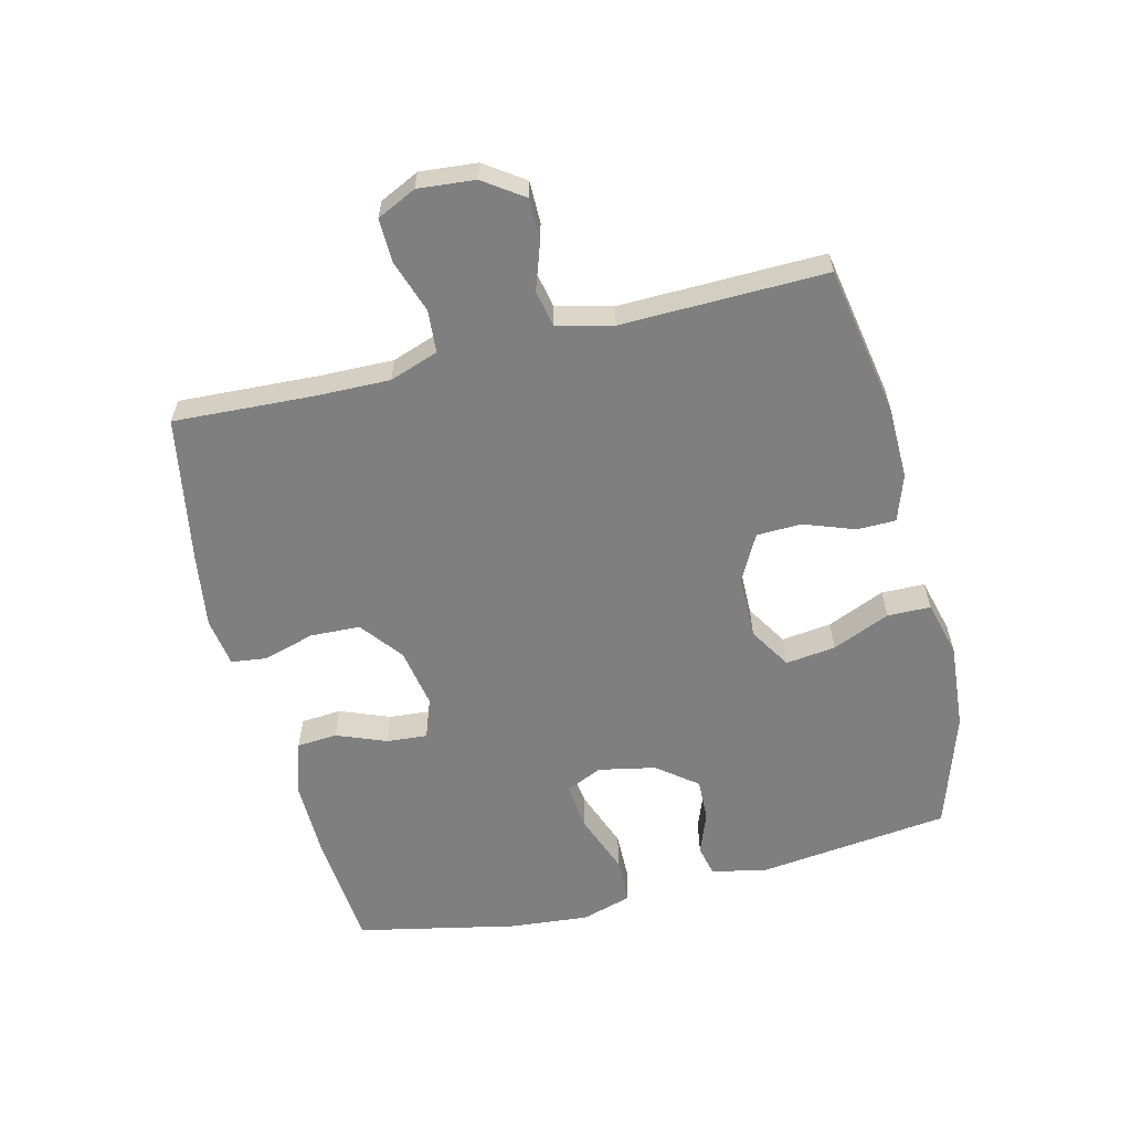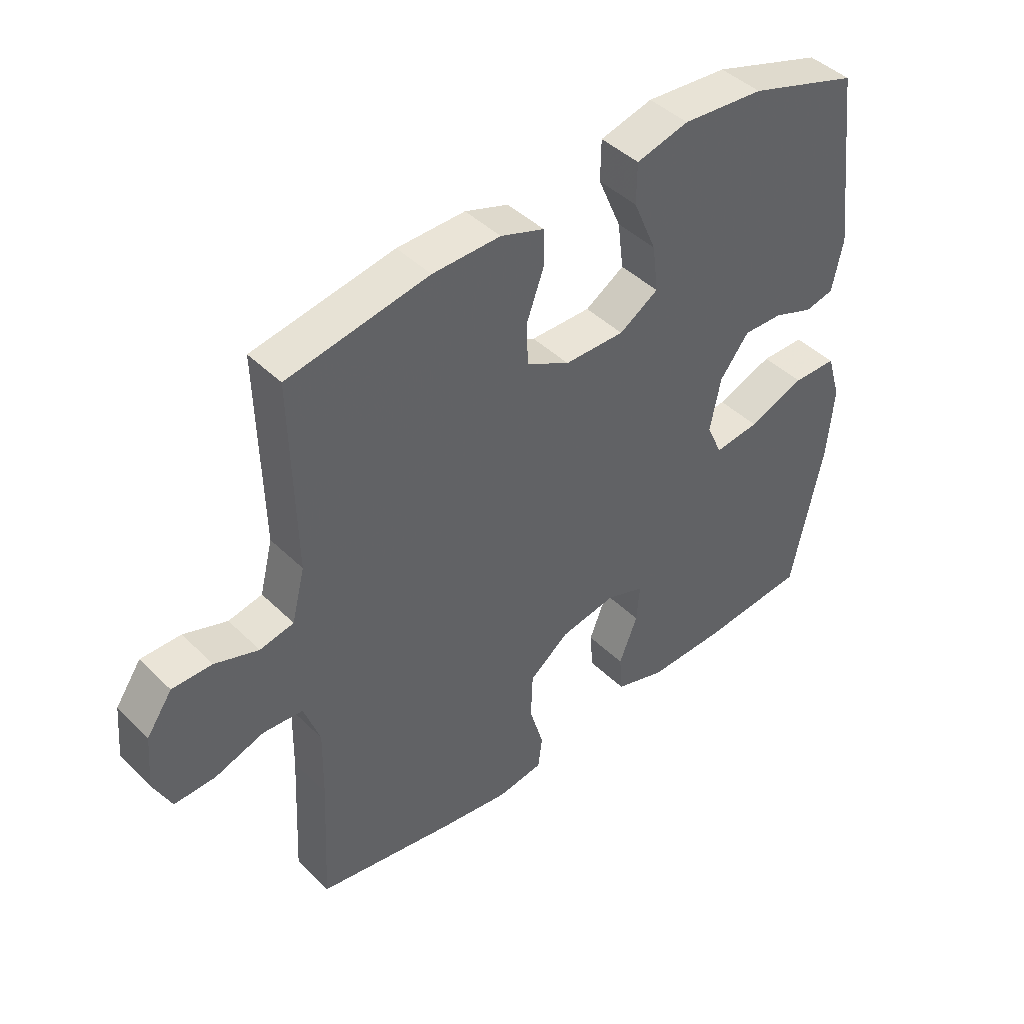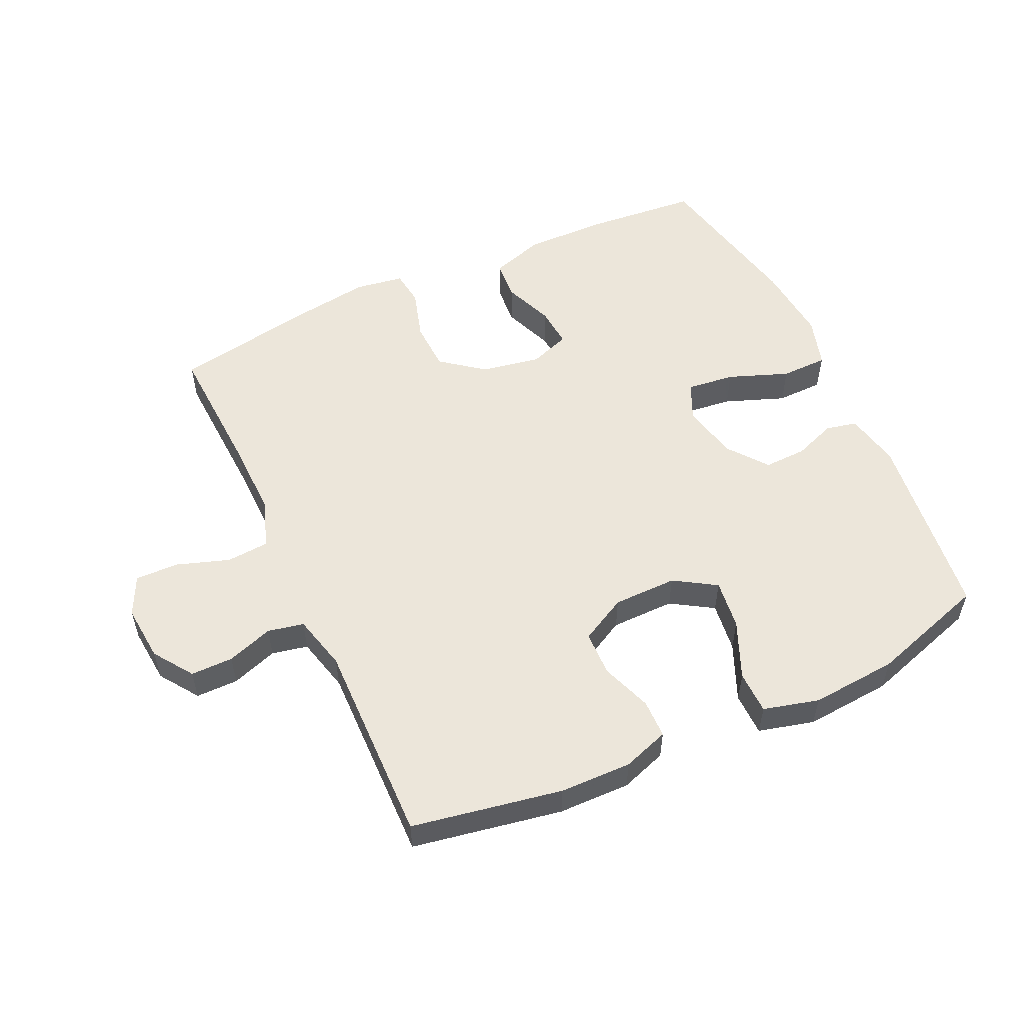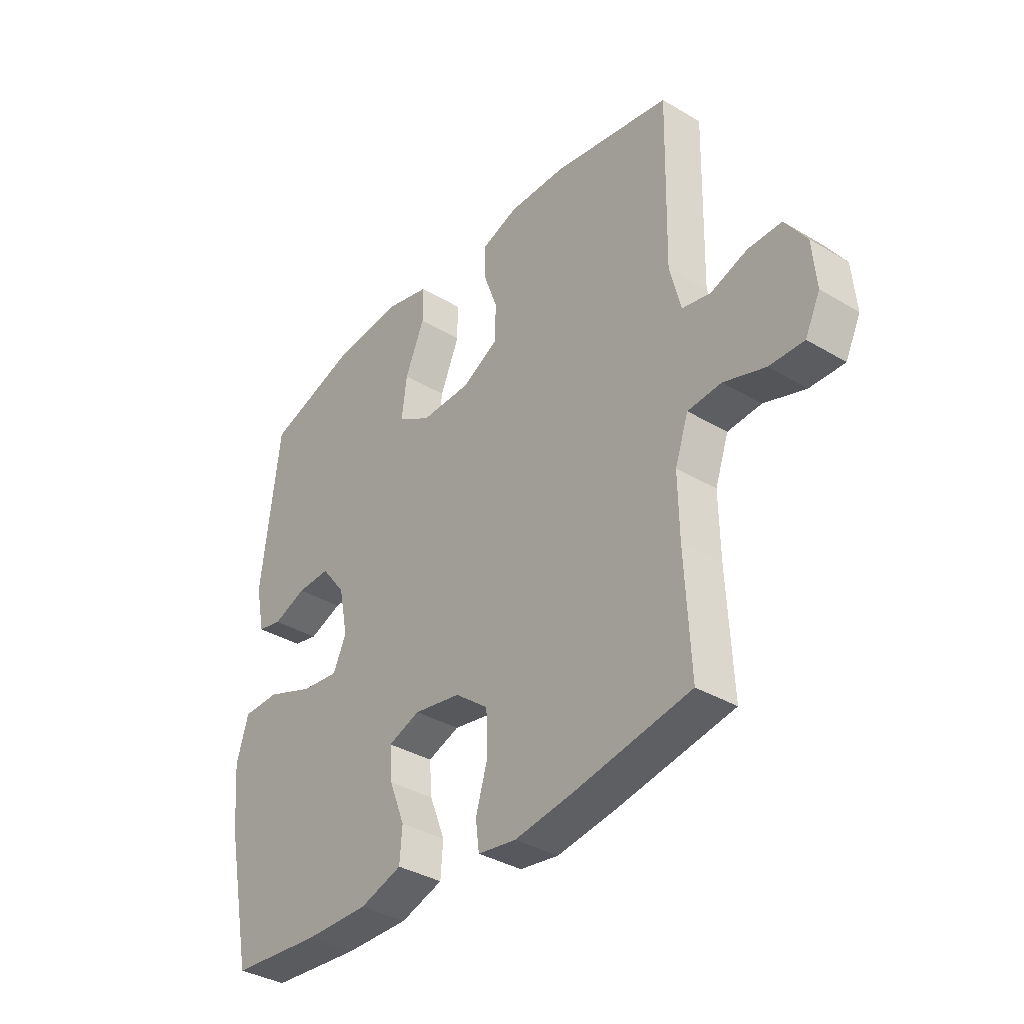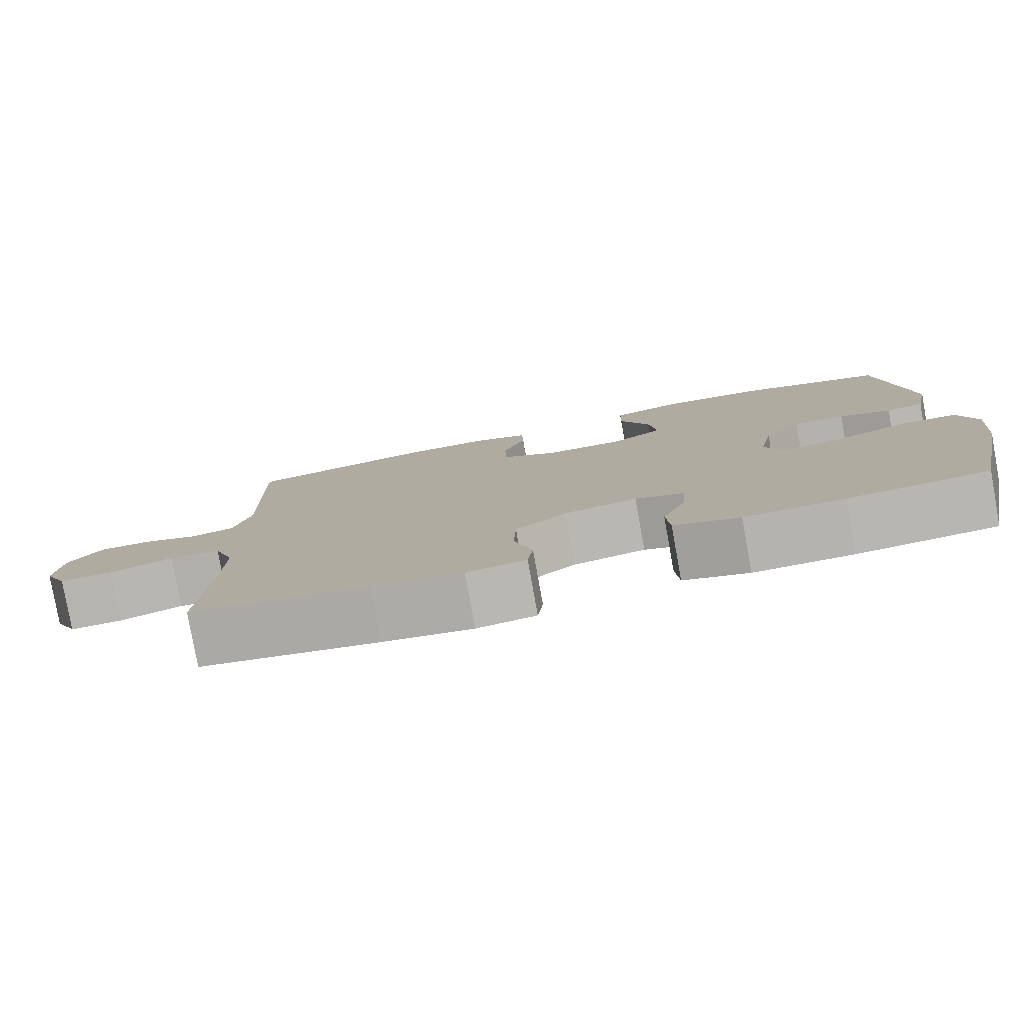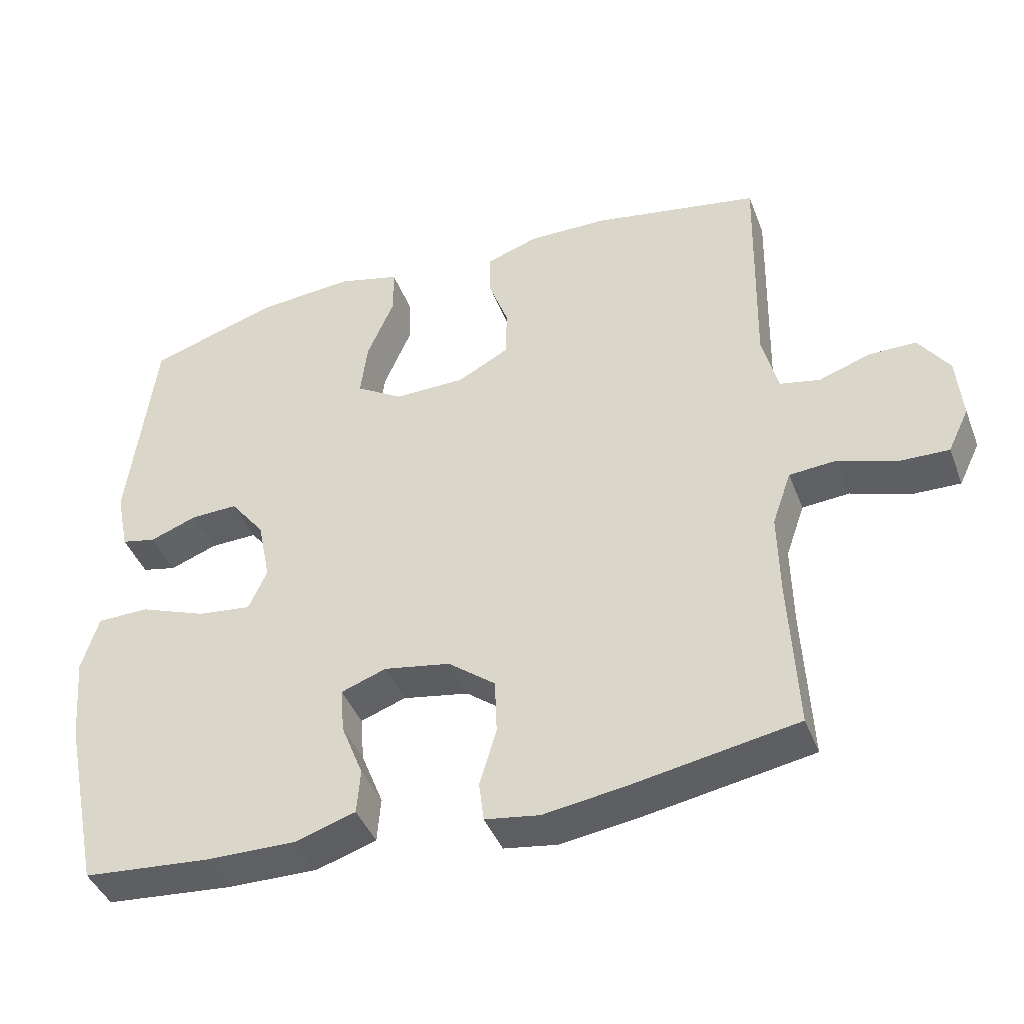
<metadata>
{"format":"obj","ext":"obj","renderer":"f3d","projection":"perspective","resolution":1024,"background":"white","views":[{"elev":-59.8,"azim":-76.2,"up":"+Y"},{"elev":43.7,"azim":-41.3,"up":"+Z"},{"elev":54.3,"azim":-24.9,"up":"+Y"},{"elev":-36.1,"azim":-128.0,"up":"+Z"},{"elev":-80.0,"azim":10.2,"up":"+Z"},{"elev":-42.3,"azim":-159.8,"up":"+Z"}]}
</metadata>
<code>
v 0.5 0.07 0.5
v 0.537 0.07 0.197
v 0.519 0.07 0.109
v 0.47 0.07 0.098
v 0.403 0.07 0.123
v 0.336 0.07 0.125
v 0.287 0.07 0.062
v 0.269 0.07 -0.028
v 0.295 0.07 -0.086
v 0.371 0.07 -0.077
v 0.466 0.07 -0.041
v 0.54 0.07 -0.042
v 0.564 0.07 -0.122
v 0.553 0.07 -0.246
v 0.5 0.07 -0.5
v 0.32 0.07 -0.516
v 0.191 0.07 -0.518
v 0.106 0.07 -0.491
v 0.101 0.07 -0.427
v 0.132 0.07 -0.348
v 0.137 0.07 -0.284
v 0.073 0.07 -0.261
v -0.021 0.07 -0.278
v -0.088 0.07 -0.33
v -0.091 0.07 -0.409
v -0.067 0.07 -0.49
v -0.074 0.07 -0.546
v -0.151 0.07 -0.558
v -0.268 0.07 -0.541
v -0.5 0.07 -0.5
v -0.489 0.07 -0.28
v -0.487 0.07 -0.163
v -0.514 0.07 -0.086
v -0.581 0.07 -0.081
v -0.664 0.07 -0.109
v -0.733 0.07 -0.111
v -0.763 0.07 -0.049
v -0.755 0.07 0.041
v -0.712 0.07 0.103
v -0.645 0.07 0.103
v -0.572 0.07 0.078
v -0.515 0.07 0.09
v -0.493 0.07 0.178
v -0.5 0.07 0.5
v -0.263 0.07 0.543
v -0.149 0.07 0.545
v -0.076 0.07 0.52
v -0.075 0.07 0.459
v -0.104 0.07 0.379
v -0.102 0.07 0.308
v -0.029 0.07 0.269
v 0.072 0.07 0.268
v 0.138 0.07 0.309
v 0.128 0.07 0.388
v 0.089 0.07 0.479
v 0.09 0.07 0.547
v 0.178 0.07 0.57
v 0.315 0.07 0.559
v 0.5 0 0.5
v 0.537 0 0.197
v 0.519 0 0.109
v 0.47 0 0.098
v 0.403 0 0.123
v 0.336 0 0.125
v 0.287 0 0.062
v 0.269 0 -0.028
v 0.295 0 -0.086
v 0.371 0 -0.077
v 0.466 0 -0.041
v 0.54 0 -0.042
v 0.564 0 -0.122
v 0.553 0 -0.246
v 0.5 0 -0.5
v 0.32 0 -0.516
v 0.191 0 -0.518
v 0.106 0 -0.491
v 0.101 0 -0.427
v 0.132 0 -0.348
v 0.137 0 -0.284
v 0.073 0 -0.261
v -0.021 0 -0.278
v -0.088 0 -0.33
v -0.091 0 -0.409
v -0.067 0 -0.49
v -0.074 0 -0.546
v -0.151 0 -0.558
v -0.268 0 -0.541
v -0.5 0 -0.5
v -0.489 0 -0.28
v -0.487 0 -0.163
v -0.514 0 -0.086
v -0.581 0 -0.081
v -0.664 0 -0.109
v -0.733 0 -0.111
v -0.763 0 -0.049
v -0.755 0 0.041
v -0.712 0 0.103
v -0.645 0 0.103
v -0.572 0 0.078
v -0.515 0 0.09
v -0.493 0 0.178
v -0.5 0 0.5
v -0.263 0 0.543
v -0.149 0 0.545
v -0.076 0 0.52
v -0.075 0 0.459
v -0.104 0 0.379
v -0.102 0 0.308
v -0.029 0 0.269
v 0.072 0 0.268
v 0.138 0 0.309
v 0.128 0 0.388
v 0.089 0 0.479
v 0.09 0 0.547
v 0.178 0 0.57
v 0.315 0 0.559
f 54 55 56 57
f 53 54 57 58
f 46 47 48 49
f 46 49 50
f 43 44 45 46
f 42 43 46 50
f 38 39 40 41
f 36 37 38 41
f 34 35 36 41
f 33 34 41 42
f 32 33 42 50
f 28 29 30 31
f 25 26 27 28
f 24 25 28 31
f 23 24 31 32
f 17 18 19 20
f 17 20 21
f 16 17 21
f 15 16 21
f 14 15 21
f 13 14 21 22
f 10 11 12 13
f 9 10 13 22
f 2 3 4 5
f 2 5 6
f 53 58 1 2
f 52 53 2 6
f 51 52 6 7
f 50 51 7 8
f 22 23 32 50
f 8 9 22 50
f 115 114 113 112
f 116 115 112 111
f 107 106 105 104
f 108 107 104
f 104 103 102 101
f 108 104 101 100
f 99 98 97 96
f 99 96 95 94
f 99 94 93 92
f 100 99 92 91
f 108 100 91 90
f 89 88 87 86
f 86 85 84 83
f 89 86 83 82
f 90 89 82 81
f 78 77 76 75
f 79 78 75
f 79 75 74
f 79 74 73
f 79 73 72
f 80 79 72 71
f 71 70 69 68
f 80 71 68 67
f 63 62 61 60
f 64 63 60
f 60 59 116 111
f 64 60 111 110
f 65 64 110 109
f 66 65 109 108
f 108 90 81 80
f 108 80 67 66
f 1 59 60 2
f 2 60 61 3
f 3 61 62 4
f 4 62 63 5
f 5 63 64 6
f 6 64 65 7
f 7 65 66 8
f 8 66 67 9
f 9 67 68 10
f 10 68 69 11
f 11 69 70 12
f 12 70 71 13
f 13 71 72 14
f 14 72 73 15
f 15 73 74 16
f 16 74 75 17
f 17 75 76 18
f 18 76 77 19
f 19 77 78 20
f 20 78 79 21
f 21 79 80 22
f 22 80 81 23
f 23 81 82 24
f 24 82 83 25
f 25 83 84 26
f 26 84 85 27
f 27 85 86 28
f 28 86 87 29
f 29 87 88 30
f 30 88 89 31
f 31 89 90 32
f 32 90 91 33
f 33 91 92 34
f 34 92 93 35
f 35 93 94 36
f 36 94 95 37
f 37 95 96 38
f 38 96 97 39
f 39 97 98 40
f 40 98 99 41
f 41 99 100 42
f 42 100 101 43
f 43 101 102 44
f 44 102 103 45
f 45 103 104 46
f 46 104 105 47
f 47 105 106 48
f 48 106 107 49
f 49 107 108 50
f 50 108 109 51
f 51 109 110 52
f 52 110 111 53
f 53 111 112 54
f 54 112 113 55
f 55 113 114 56
f 56 114 115 57
f 57 115 116 58
f 58 116 59 1

</code>
